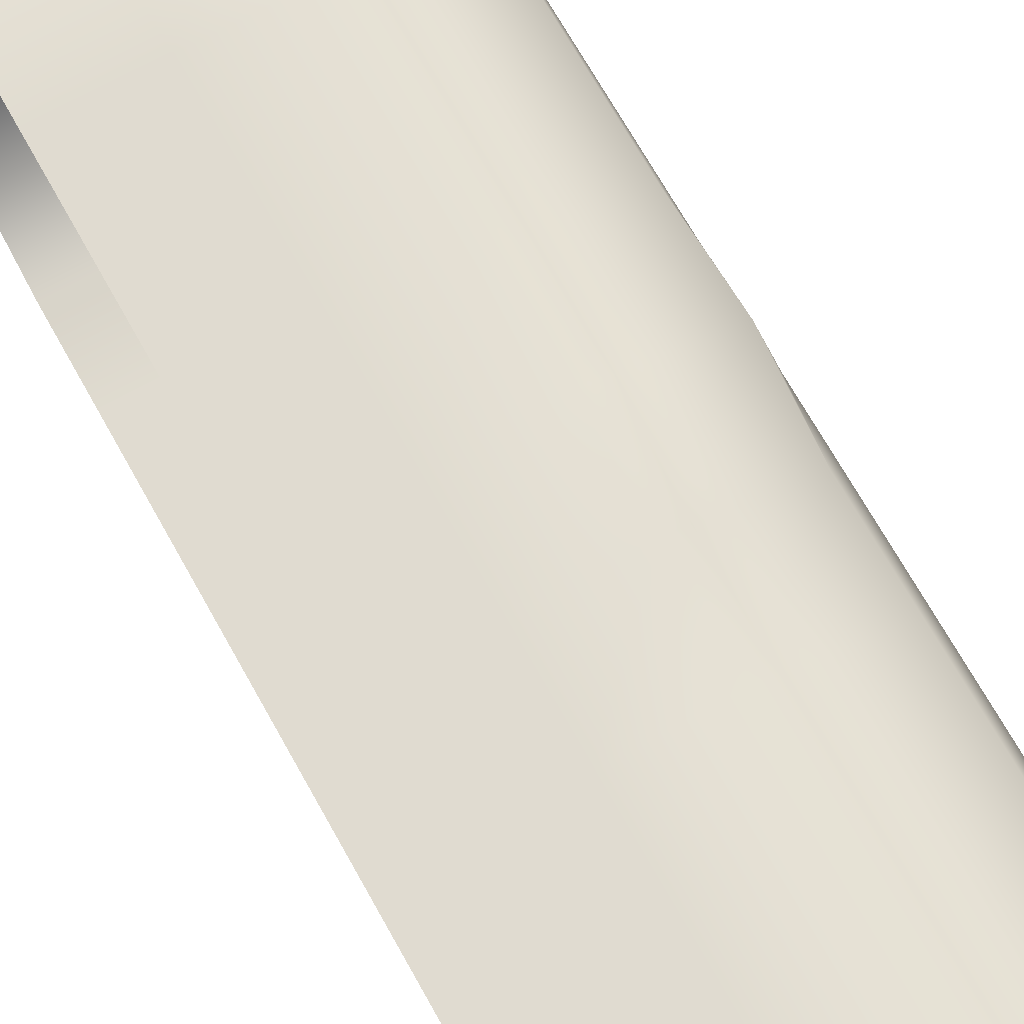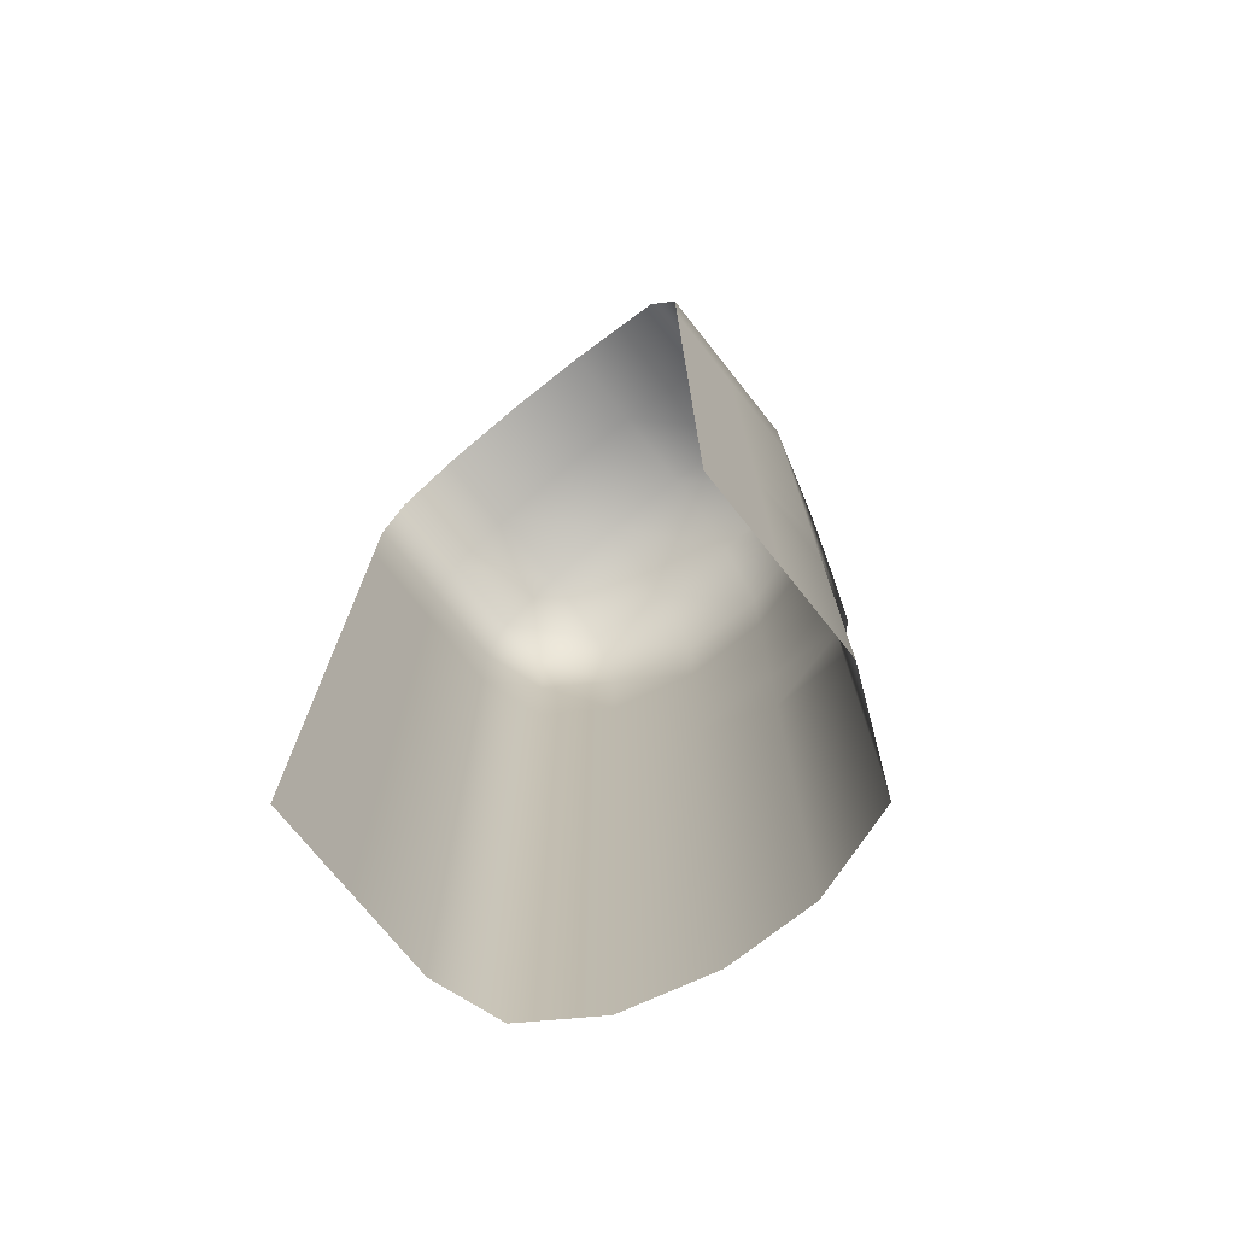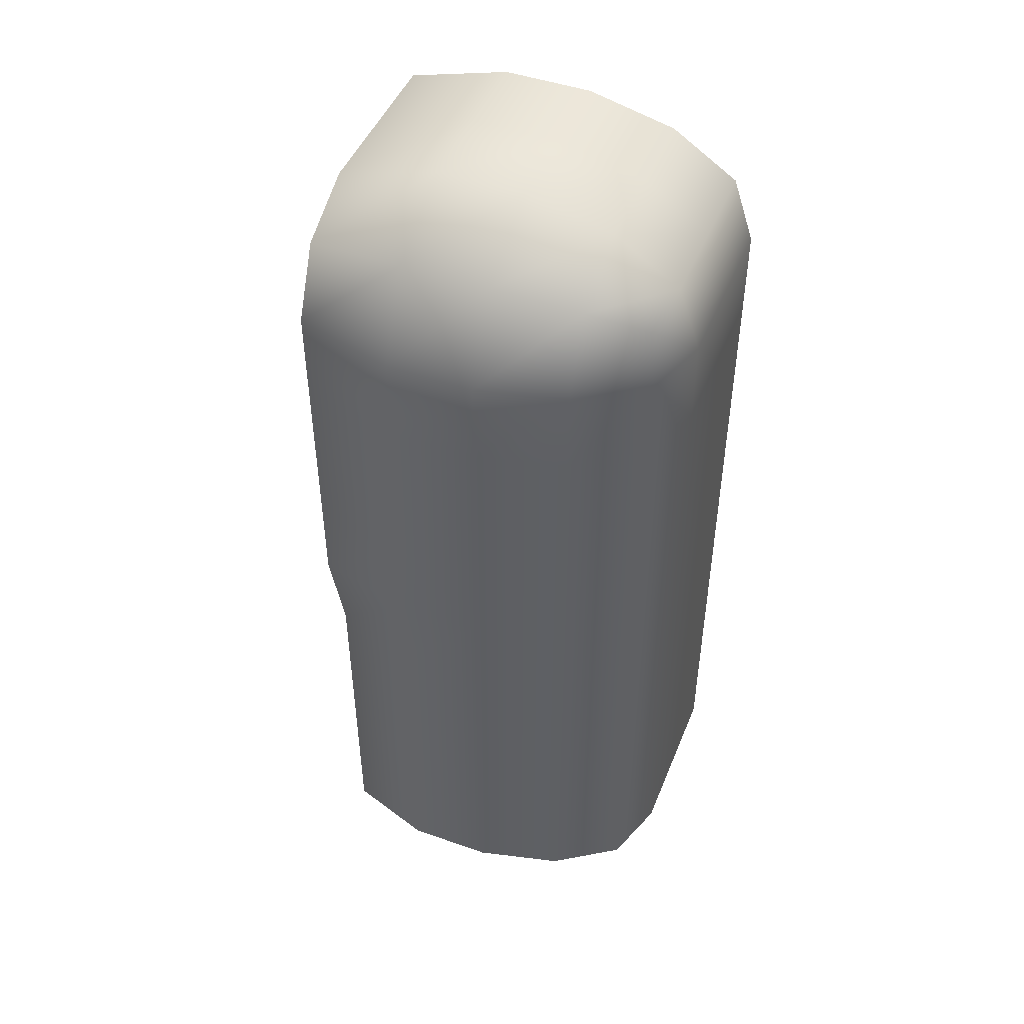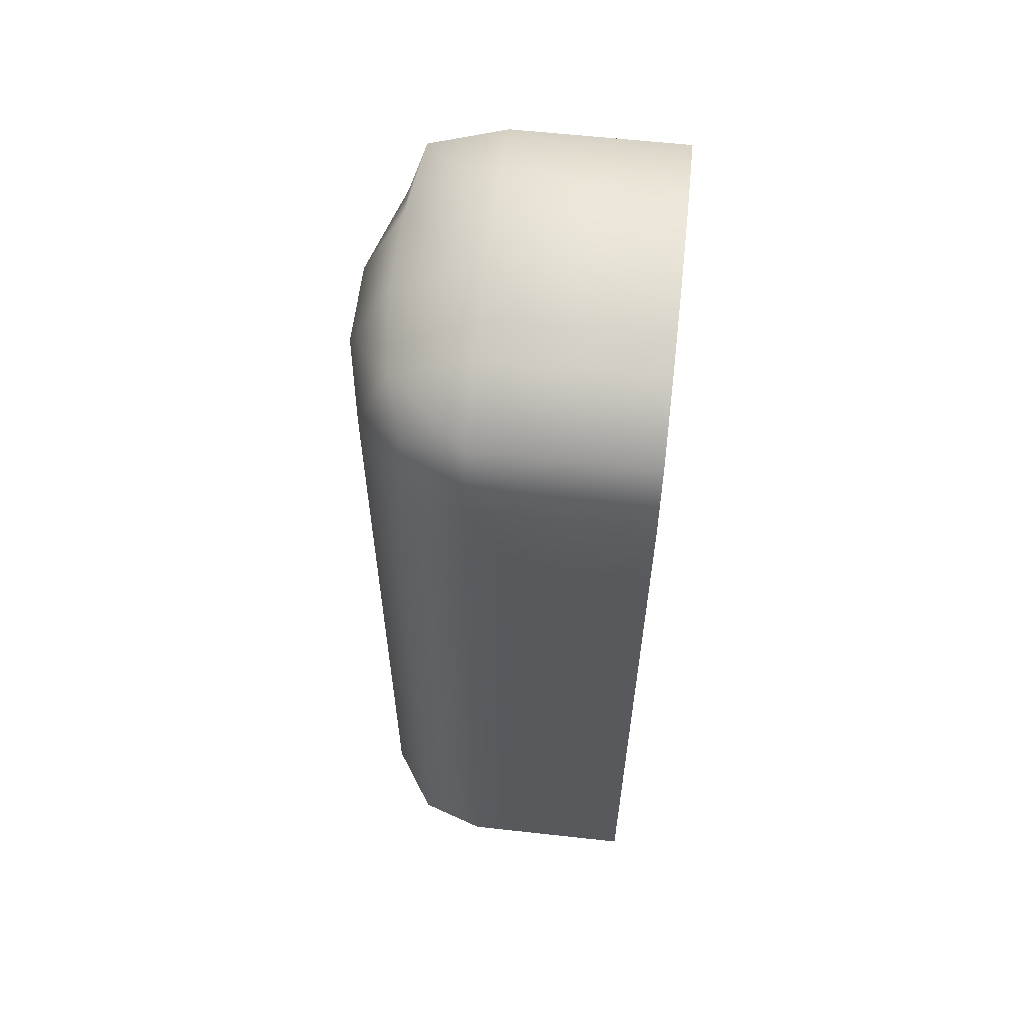
<metadata>
{"format":"obj","ext":"obj","renderer":"f3d","projection":"perspective","resolution":1024,"background":"white","views":[{"elev":69.9,"azim":150.8,"up":"+Y"},{"elev":-73.4,"azim":128.5,"up":"+Z"},{"elev":47.3,"azim":-68.4,"up":"+Z"},{"elev":59.4,"azim":6.5,"up":"+Z"}]}
</metadata>
<code>
v -264 -100 260
v -267 -99.02 260
v -264 -100 256
v -264 -100 256
v -267 -99.02 260
v -267 -99.02 256
v -260 -100 260
v -264 -100 260
v -260 -100 256
v -260 -100 256
v -264 -100 260
v -264 -100 256
v -256 -100 260
v -260 -100 260
v -256 -100 256
v -256 -100 256
v -260 -100 260
v -260 -100 256
v -264 -100 264
v -267 -99.02 264
v -264 -100 260
v -264 -100 260
v -267 -99.02 264
v -267 -99.02 260
v -260 -100 264
v -264 -100 264
v -260 -100 260
v -260 -100 260
v -264 -100 264
v -264 -100 260
v -256 -100 264
v -260 -100 264
v -256 -100 260
v -256 -100 260
v -260 -100 264
v -260 -100 260
v -264 -100 268
v -267 -99.02 268
v -264 -100 264
v -264 -100 264
v -267 -99.02 268
v -267 -99.02 264
v -260 -100 268
v -264 -100 268
v -260 -100 264
v -260 -100 264
v -264 -100 268
v -264 -100 264
v -256 -100 268
v -260 -100 268
v -256 -100 264
v -256 -100 264
v -260 -100 268
v -260 -100 264
v -264 -100 272
v -267 -99.02 272
v -264 -100 268
v -264 -100 268
v -267 -99.02 272
v -267 -99.02 268
v -260 -100 272
v -264 -100 272
v -260 -100 268
v -260 -100 268
v -264 -100 272
v -264 -100 268
v -256 -100 272
v -260 -100 272
v -256 -100 268
v -256 -100 268
v -260 -100 272
v -260 -100 268
v -264 -100 276
v -267 -99.02 276
v -264 -100 272
v -264 -100 272
v -267 -99.02 276
v -267 -99.02 272
v -260 -100 276
v -264 -100 276
v -260 -100 272
v -260 -100 272
v -264 -100 276
v -264 -100 272
v -256 -100 276
v -260 -100 276
v -256 -100 272
v -256 -100 272
v -260 -100 276
v -260 -100 272
v -264 -100 280
v -267 -99.02 280
v -264 -100 276
v -264 -100 276
v -267 -99.02 280
v -267 -99.02 276
v -260 -100 280
v -264 -100 280
v -260 -100 276
v -260 -100 276
v -264 -100 280
v -264 -100 276
v -256 -100 280
v -260 -100 280
v -256 -100 276
v -256 -100 276
v -260 -100 280
v -260 -100 276
v -264 -100 284
v -267 -99.02 284
v -264 -100 280
v -264 -100 280
v -267 -99.02 284
v -267 -99.02 280
v -260 -100 284
v -264 -100 284
v -260 -100 280
v -260 -100 280
v -264 -100 284
v -264 -100 280
v -256 -100 284
v -260 -100 284
v -256 -100 280
v -256 -100 280
v -260 -100 284
v -260 -100 280
v -264 -100 288
v -267 -99.02 288
v -264 -100 284
v -264 -100 284
v -267 -99.02 288
v -267 -99.02 284
v -260 -100 288
v -264 -100 288
v -260 -100 284
v -260 -100 284
v -264 -100 288
v -264 -100 284
v -256 -100 288
v -260 -100 288
v -256 -100 284
v -256 -100 284
v -260 -100 288
v -260 -100 284
v -264 -100 292
v -267 -99.02 292
v -264 -100 288
v -264 -100 288
v -267 -99.02 292
v -267 -99.02 288
v -260 -100 292
v -264 -100 292
v -260 -100 288
v -260 -100 288
v -264 -100 292
v -264 -100 288
v -256 -100 292
v -260 -100 292
v -256 -100 288
v -256 -100 288
v -260 -100 292
v -260 -100 288
v -264 -99.02 295
v -266.7 -98.68 294.7
v -264 -100 292
v -264 -100 292
v -266.7 -98.68 294.7
v -267 -99.02 292
v -260 -99.02 295
v -264 -99.02 295
v -260 -100 292
v -260 -100 292
v -264 -99.02 295
v -264 -100 292
v -256 -99.02 295
v -260 -99.02 295
v -256 -100 292
v -256 -100 292
v -260 -99.02 295
v -260 -100 292
v -269 -96 260
v -269 -96 256
v -267 -99.02 260
v -267 -99.02 260
v -269 -96 256
v -267 -99.02 256
v -269 -96 264
v -269 -96 260
v -267 -99.02 264
v -267 -99.02 264
v -269 -96 260
v -267 -99.02 260
v -269 -96 268
v -269 -96 264
v -267 -99.02 268
v -267 -99.02 268
v -269 -96 264
v -267 -99.02 264
v -269 -96 272
v -269 -96 268
v -267 -99.02 272
v -267 -99.02 272
v -269 -96 268
v -267 -99.02 268
v -269 -96 276
v -269 -96 272
v -267 -99.02 276
v -267 -99.02 276
v -269 -96 272
v -267 -99.02 272
v -269 -96 280
v -269 -96 276
v -267 -99.02 280
v -267 -99.02 280
v -269 -96 276
v -267 -99.02 276
v -269 -96 284
v -269 -96 280
v -267 -99.02 284
v -267 -99.02 284
v -269 -96 280
v -267 -99.02 280
v -269 -96 288
v -269 -96 284
v -267 -99.02 288
v -267 -99.02 288
v -269 -96 284
v -267 -99.02 284
v -269 -96 292
v -269 -96 288
v -267 -99.02 292
v -267 -99.02 292
v -269 -96 288
v -267 -99.02 288
v -267.5 -96 295.5
v -269 -96 292
v -266.7 -98.68 294.7
v -266.7 -98.68 294.7
v -269 -96 292
v -267 -99.02 292
v -264 -96 297
v -267.5 -96 295.5
v -264 -99.02 295
v -264 -99.02 295
v -267.5 -96 295.5
v -266.7 -98.68 294.7
v -260 -96 297
v -264 -96 297
v -260 -99.02 295
v -260 -99.02 295
v -264 -96 297
v -264 -99.02 295
v -256 -96 297
v -260 -96 297
v -256 -99.02 295
v -256 -99.02 295
v -260 -96 297
v -260 -99.02 295
v -270 -92 260
v -270 -92 256
v -269 -96 260
v -269 -96 260
v -270 -92 256
v -269 -96 256
v -270 -92 264
v -270 -92 260
v -269 -96 264
v -269 -96 264
v -270 -92 260
v -269 -96 260
v -270 -92 268
v -270 -92 264
v -269 -96 268
v -269 -96 268
v -270 -92 264
v -269 -96 264
v -270 -92 272
v -270 -92 268
v -269 -96 272
v -269 -96 272
v -270 -92 268
v -269 -96 268
v -270 -92 276
v -270 -92 272
v -269 -96 276
v -269 -96 276
v -270 -92 272
v -269 -96 272
v -270 -92 280
v -270 -92 276
v -269 -96 280
v -269 -96 280
v -270 -92 276
v -269 -96 276
v -270 -92 284
v -270 -92 280
v -269 -96 284
v -269 -96 284
v -270 -92 280
v -269 -96 280
v -270 -92 288
v -270 -92 284
v -269 -96 288
v -269 -96 288
v -270 -92 284
v -269 -96 284
v -270 -92 292
v -270 -92 288
v -269 -96 292
v -269 -96 292
v -270 -92 288
v -269 -96 288
v -268 -92 296
v -270 -92 292
v -267.5 -96 295.5
v -267.5 -96 295.5
v -270 -92 292
v -269 -96 292
v -264 -92 298
v -268 -92 296
v -264 -96 297
v -264 -96 297
v -268 -92 296
v -267.5 -96 295.5
v -260 -92 298
v -264 -92 298
v -260 -96 297
v -260 -96 297
v -264 -92 298
v -264 -96 297
v -256 -92 298
v -260 -92 298
v -256 -96 297
v -256 -96 297
v -260 -92 298
v -260 -96 297
v -270 -88 260
v -270 -88 256
v -270 -92 260
v -270 -92 260
v -270 -88 256
v -270 -92 256
v -270 -88 264
v -270 -88 260
v -270 -92 264
v -270 -92 264
v -270 -88 260
v -270 -92 260
v -270 -88 268
v -270 -88 264
v -270 -92 268
v -270 -92 268
v -270 -88 264
v -270 -92 264
v -270 -88 272
v -270 -88 268
v -270 -92 272
v -270 -92 272
v -270 -88 268
v -270 -92 268
v -270 -88 276
v -270 -88 272
v -270 -92 276
v -270 -92 276
v -270 -88 272
v -270 -92 272
v -270 -88 280
v -270 -88 276
v -270 -92 280
v -270 -92 280
v -270 -88 276
v -270 -92 276
v -270 -88 284
v -270 -88 280
v -270 -92 284
v -270 -92 284
v -270 -88 280
v -270 -92 280
v -270 -88 288
v -270 -88 284
v -270 -92 288
v -270 -92 288
v -270 -88 284
v -270 -92 284
v -270 -88 292
v -270 -88 288
v -270 -92 292
v -270 -92 292
v -270 -88 288
v -270 -92 288
v -268 -88 296
v -270 -88 292
v -268 -92 296
v -268 -92 296
v -270 -88 292
v -270 -92 292
v -264 -88 298
v -268 -88 296
v -264 -92 298
v -264 -92 298
v -268 -88 296
v -268 -92 296
v -260 -88 298
v -264 -88 298
v -260 -92 298
v -260 -92 298
v -264 -88 298
v -264 -92 298
v -256 -88 298
v -260 -88 298
v -256 -92 298
v -256 -92 298
v -260 -88 298
v -260 -92 298
v -268.7 -84.02 260
v -268.7 -84.02 256
v -270 -88 260
v -270 -88 260
v -268.7 -84.02 256
v -270 -88 256
v -264 -82 260
v -264 -82 256
v -268.7 -84.02 260
v -268.7 -84.02 260
v -264 -82 256
v -268.7 -84.02 256
v -260 -82 260
v -260 -82 256
v -264 -82 260
v -264 -82 260
v -260 -82 256
v -264 -82 256
v -256 -82 260
v -256 -82 256
v -260 -82 260
v -260 -82 260
v -256 -82 256
v -260 -82 256
v -268.7 -84.02 264
v -268.7 -84.02 260
v -270 -88 264
v -270 -88 264
v -268.7 -84.02 260
v -270 -88 260
v -264 -82 264
v -264 -82 260
v -268.7 -84.02 264
v -268.7 -84.02 264
v -264 -82 260
v -268.7 -84.02 260
v -260 -82 264
v -260 -82 260
v -264 -82 264
v -264 -82 264
v -260 -82 260
v -264 -82 260
v -256 -82 264
v -256 -82 260
v -260 -82 264
v -260 -82 264
v -256 -82 260
v -260 -82 260
v -268.7 -84.02 268
v -268.7 -84.02 264
v -270 -88 268
v -270 -88 268
v -268.7 -84.02 264
v -270 -88 264
v -264 -82 268
v -264 -82 264
v -268.7 -84.02 268
v -268.7 -84.02 268
v -264 -82 264
v -268.7 -84.02 264
v -260 -82 268
v -260 -82 264
v -264 -82 268
v -264 -82 268
v -260 -82 264
v -264 -82 264
v -256 -82 268
v -256 -82 264
v -260 -82 268
v -260 -82 268
v -256 -82 264
v -260 -82 264
v -268.7 -84.02 272
v -268.7 -84.02 268
v -270 -88 272
v -270 -88 272
v -268.7 -84.02 268
v -270 -88 268
v -264 -82 272
v -264 -82 268
v -268.7 -84.02 272
v -268.7 -84.02 272
v -264 -82 268
v -268.7 -84.02 268
v -260 -82 272
v -260 -82 268
v -264 -82 272
v -264 -82 272
v -260 -82 268
v -264 -82 268
v -256 -82 272
v -256 -82 268
v -260 -82 272
v -260 -82 272
v -256 -82 268
v -260 -82 268
v -268.9 -83.44 276
v -268.7 -84.02 272
v -270 -88 276
v -270 -88 276
v -268.7 -84.02 272
v -270 -88 272
v -264 -82 276
v -264 -82 272
v -268.9 -83.44 276
v -268.9 -83.44 276
v -264 -82 272
v -268.7 -84.02 272
v -260 -82 276
v -260 -82 272
v -264 -82 276
v -264 -82 276
v -260 -82 272
v -264 -82 272
v -256 -82 276
v -256 -82 272
v -260 -82 276
v -260 -82 276
v -256 -82 272
v -260 -82 272
v -268.7 -83.33 280
v -268.9 -83.44 276
v -270 -88 280
v -270 -88 280
v -268.9 -83.44 276
v -270 -88 276
v -264 -82 280
v -264 -82 276
v -268.7 -83.33 280
v -268.7 -83.33 280
v -264 -82 276
v -268.9 -83.44 276
v -260 -82 280
v -260 -82 276
v -264 -82 280
v -264 -82 280
v -260 -82 276
v -264 -82 276
v -256 -82 280
v -256 -82 276
v -260 -82 280
v -260 -82 280
v -256 -82 276
v -260 -82 276
v -268.7 -83.33 284
v -268.7 -83.33 280
v -270 -88 284
v -270 -88 284
v -268.7 -83.33 280
v -270 -88 280
v -264 -82 284
v -264 -82 280
v -268.7 -83.33 284
v -268.7 -83.33 284
v -264 -82 280
v -268.7 -83.33 280
v -260 -82 284
v -260 -82 280
v -264 -82 284
v -264 -82 284
v -260 -82 280
v -264 -82 280
v -256 -82 284
v -256 -82 280
v -260 -82 284
v -260 -82 284
v -256 -82 280
v -260 -82 280
v -268.7 -83.33 288
v -268.7 -83.33 284
v -270 -88 288
v -270 -88 288
v -268.7 -83.33 284
v -270 -88 284
v -264 -82 288
v -264 -82 284
v -268.7 -83.33 288
v -268.7 -83.33 288
v -264 -82 284
v -268.7 -83.33 284
v -260 -82 288
v -260 -82 284
v -264 -82 288
v -264 -82 288
v -260 -82 284
v -264 -82 284
v -256 -82 288
v -256 -82 284
v -260 -82 288
v -260 -82 288
v -256 -82 284
v -260 -82 284
v -268.7 -83.33 292
v -268.7 -83.33 288
v -270 -88 292
v -270 -88 292
v -268.7 -83.33 288
v -270 -88 288
v -264 -82 292
v -264 -82 288
v -268.7 -83.33 292
v -268.7 -83.33 292
v -264 -82 288
v -268.7 -83.33 288
v -260 -82 292
v -260 -82 288
v -264 -82 292
v -264 -82 292
v -260 -82 288
v -264 -82 288
v -256 -82 292
v -256 -82 288
v -260 -82 292
v -260 -82 292
v -256 -82 288
v -260 -82 288
v -267.6 -83.6 295.6
v -268.7 -83.33 292
v -268 -88 296
v -268 -88 296
v -268.7 -83.33 292
v -270 -88 292
v -264 -83.33 296.7
v -264 -82 292
v -267.6 -83.6 295.6
v -267.6 -83.6 295.6
v -264 -82 292
v -268.7 -83.33 292
v -264 -83.33 296.7
v -267.6 -83.6 295.6
v -264 -88 298
v -264 -88 298
v -267.6 -83.6 295.6
v -268 -88 296
v -260 -83.33 296.7
v -260 -82 292
v -264 -83.33 296.7
v -264 -83.33 296.7
v -260 -82 292
v -264 -82 292
v -260 -83.33 296.7
v -264 -83.33 296.7
v -260 -88 298
v -260 -88 298
v -264 -83.33 296.7
v -264 -88 298
v -256 -83.33 296.7
v -256 -82 292
v -260 -83.33 296.7
v -260 -83.33 296.7
v -256 -82 292
v -260 -82 292
v -256 -83.33 296.7
v -260 -83.33 296.7
v -256 -88 298
v -256 -88 298
v -260 -83.33 296.7
v -260 -88 298
f 1 2 3
f 4 5 6
f 7 8 9
f 10 11 12
f 13 14 15
f 16 17 18
f 19 20 21
f 22 23 24
f 25 26 27
f 28 29 30
f 31 32 33
f 34 35 36
f 37 38 39
f 40 41 42
f 43 44 45
f 46 47 48
f 49 50 51
f 52 53 54
f 55 56 57
f 58 59 60
f 61 62 63
f 64 65 66
f 67 68 69
f 70 71 72
f 73 74 75
f 76 77 78
f 79 80 81
f 82 83 84
f 85 86 87
f 88 89 90
f 91 92 93
f 94 95 96
f 97 98 99
f 100 101 102
f 103 104 105
f 106 107 108
f 109 110 111
f 112 113 114
f 115 116 117
f 118 119 120
f 121 122 123
f 124 125 126
f 127 128 129
f 130 131 132
f 133 134 135
f 136 137 138
f 139 140 141
f 142 143 144
f 145 146 147
f 148 149 150
f 151 152 153
f 154 155 156
f 157 158 159
f 160 161 162
f 163 164 165
f 166 167 168
f 169 170 171
f 172 173 174
f 175 176 177
f 178 179 180
f 181 182 183
f 184 185 186
f 187 188 189
f 190 191 192
f 193 194 195
f 196 197 198
f 199 200 201
f 202 203 204
f 205 206 207
f 208 209 210
f 211 212 213
f 214 215 216
f 217 218 219
f 220 221 222
f 223 224 225
f 226 227 228
f 229 230 231
f 232 233 234
f 235 236 237
f 238 239 240
f 241 242 243
f 244 245 246
f 247 248 249
f 250 251 252
f 253 254 255
f 256 257 258
f 259 260 261
f 262 263 264
f 265 266 267
f 268 269 270
f 271 272 273
f 274 275 276
f 277 278 279
f 280 281 282
f 283 284 285
f 286 287 288
f 289 290 291
f 292 293 294
f 295 296 297
f 298 299 300
f 301 302 303
f 304 305 306
f 307 308 309
f 310 311 312
f 313 314 315
f 316 317 318
f 319 320 321
f 322 323 324
f 325 326 327
f 328 329 330
f 331 332 333
f 334 335 336
f 337 338 339
f 340 341 342
f 343 344 345
f 346 347 348
f 349 350 351
f 352 353 354
f 355 356 357
f 358 359 360
f 361 362 363
f 364 365 366
f 367 368 369
f 370 371 372
f 373 374 375
f 376 377 378
f 379 380 381
f 382 383 384
f 385 386 387
f 388 389 390
f 391 392 393
f 394 395 396
f 397 398 399
f 400 401 402
f 403 404 405
f 406 407 408
f 409 410 411
f 412 413 414
f 415 416 417
f 418 419 420
f 421 422 423
f 424 425 426
f 427 428 429
f 430 431 432
f 433 434 435
f 436 437 438
f 439 440 441
f 442 443 444
f 445 446 447
f 448 449 450
f 451 452 453
f 454 455 456
f 457 458 459
f 460 461 462
f 463 464 465
f 466 467 468
f 469 470 471
f 472 473 474
f 475 476 477
f 478 479 480
f 481 482 483
f 484 485 486
f 487 488 489
f 490 491 492
f 493 494 495
f 496 497 498
f 499 500 501
f 502 503 504
f 505 506 507
f 508 509 510
f 511 512 513
f 514 515 516
f 517 518 519
f 520 521 522
f 523 524 525
f 526 527 528
f 529 530 531
f 532 533 534
f 535 536 537
f 538 539 540
f 541 542 543
f 544 545 546
f 547 548 549
f 550 551 552
f 553 554 555
f 556 557 558
f 559 560 561
f 562 563 564
f 565 566 567
f 568 569 570
f 571 572 573
f 574 575 576
f 577 578 579
f 580 581 582
f 583 584 585
f 586 587 588
f 589 590 591
f 592 593 594
f 595 596 597
f 598 599 600
f 601 602 603
f 604 605 606
f 607 608 609
f 610 611 612
f 613 614 615
f 616 617 618
f 619 620 621
f 622 623 624
f 625 626 627
f 628 629 630
f 631 632 633
f 634 635 636
f 637 638 639
f 640 641 642
f 643 644 645
f 646 647 648
f 649 650 651
f 652 653 654
f 655 656 657
f 658 659 660
f 661 662 663
f 664 665 666
f 667 668 669
f 670 671 672

</code>
